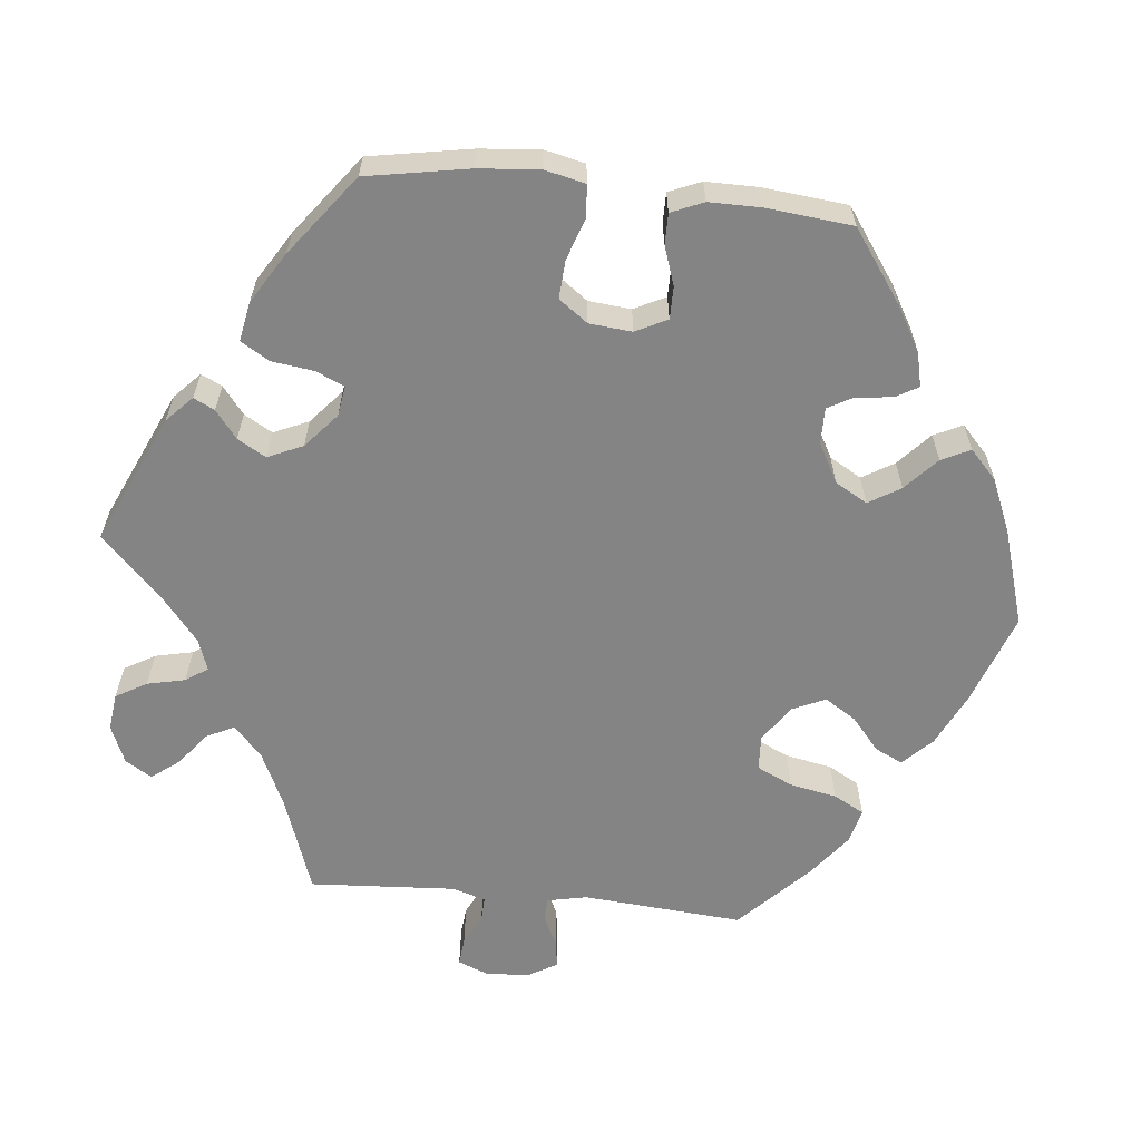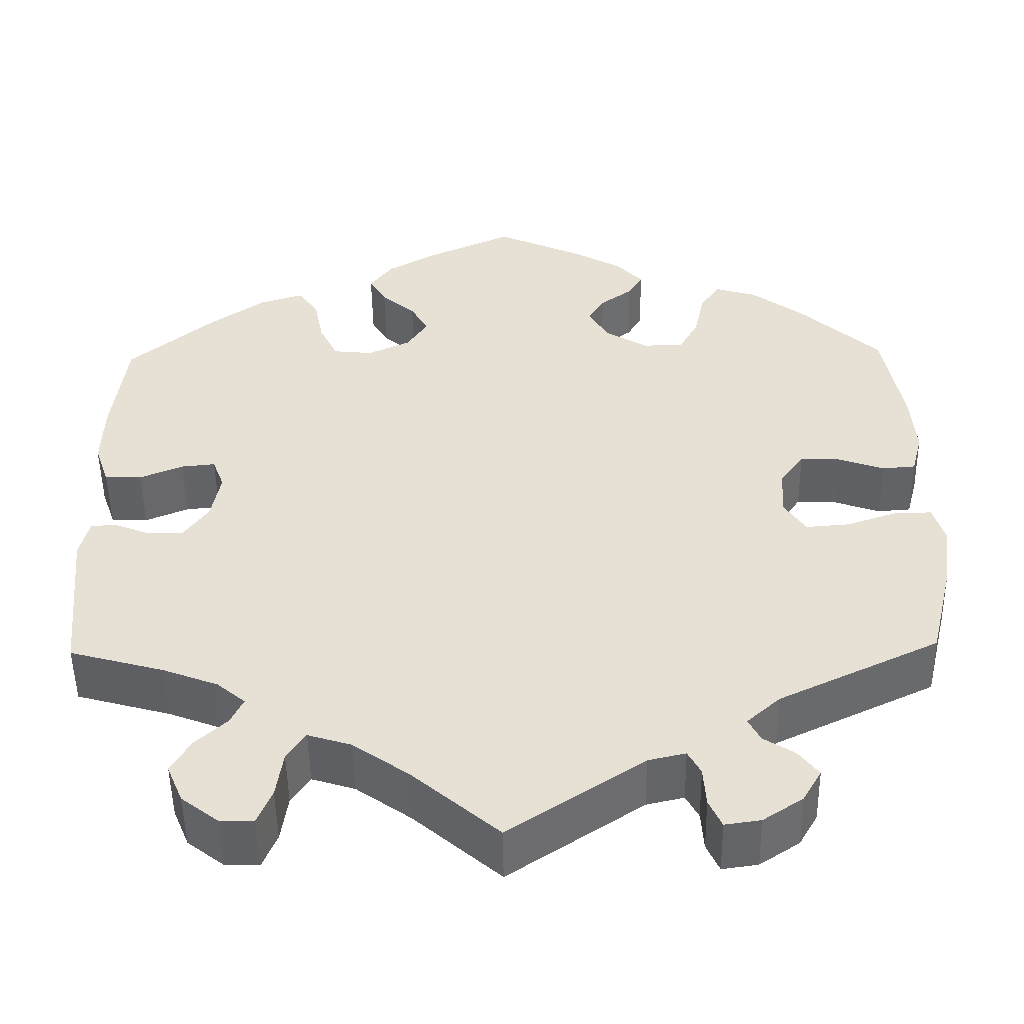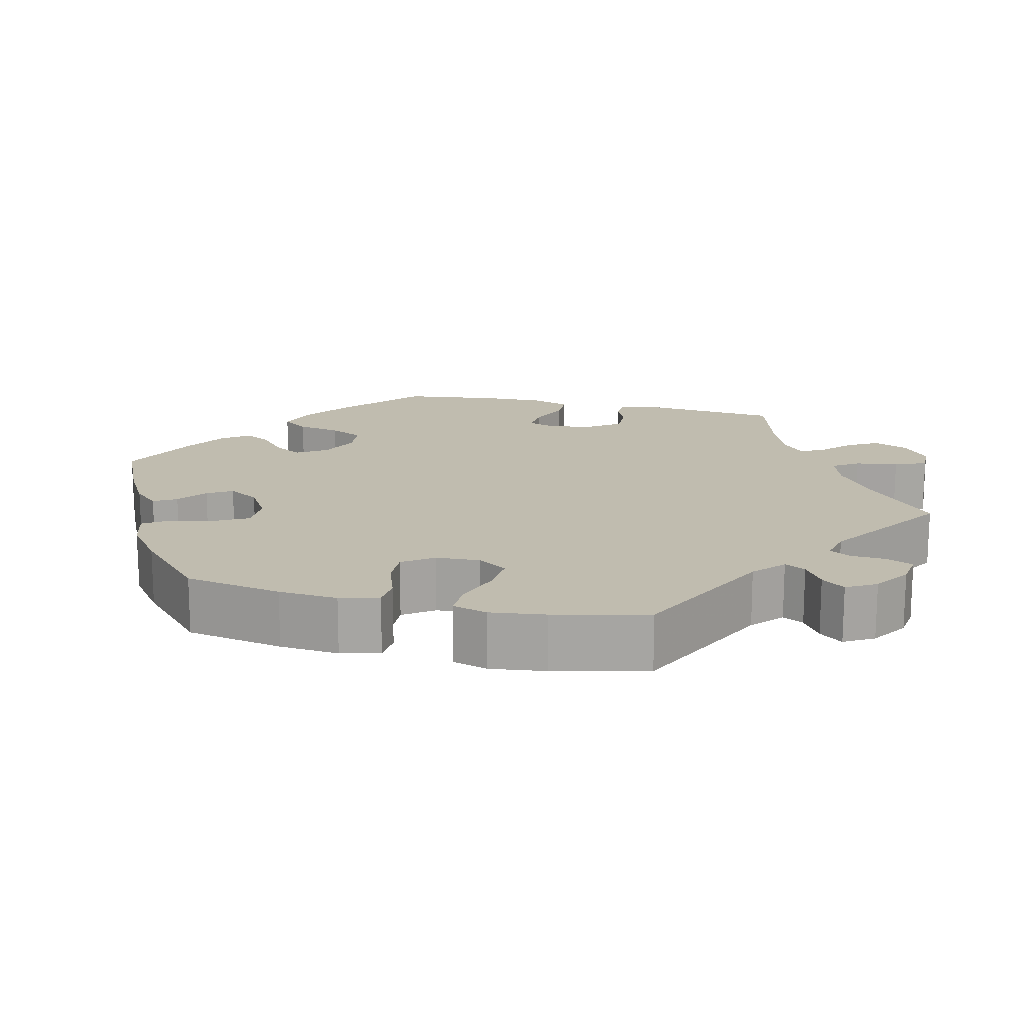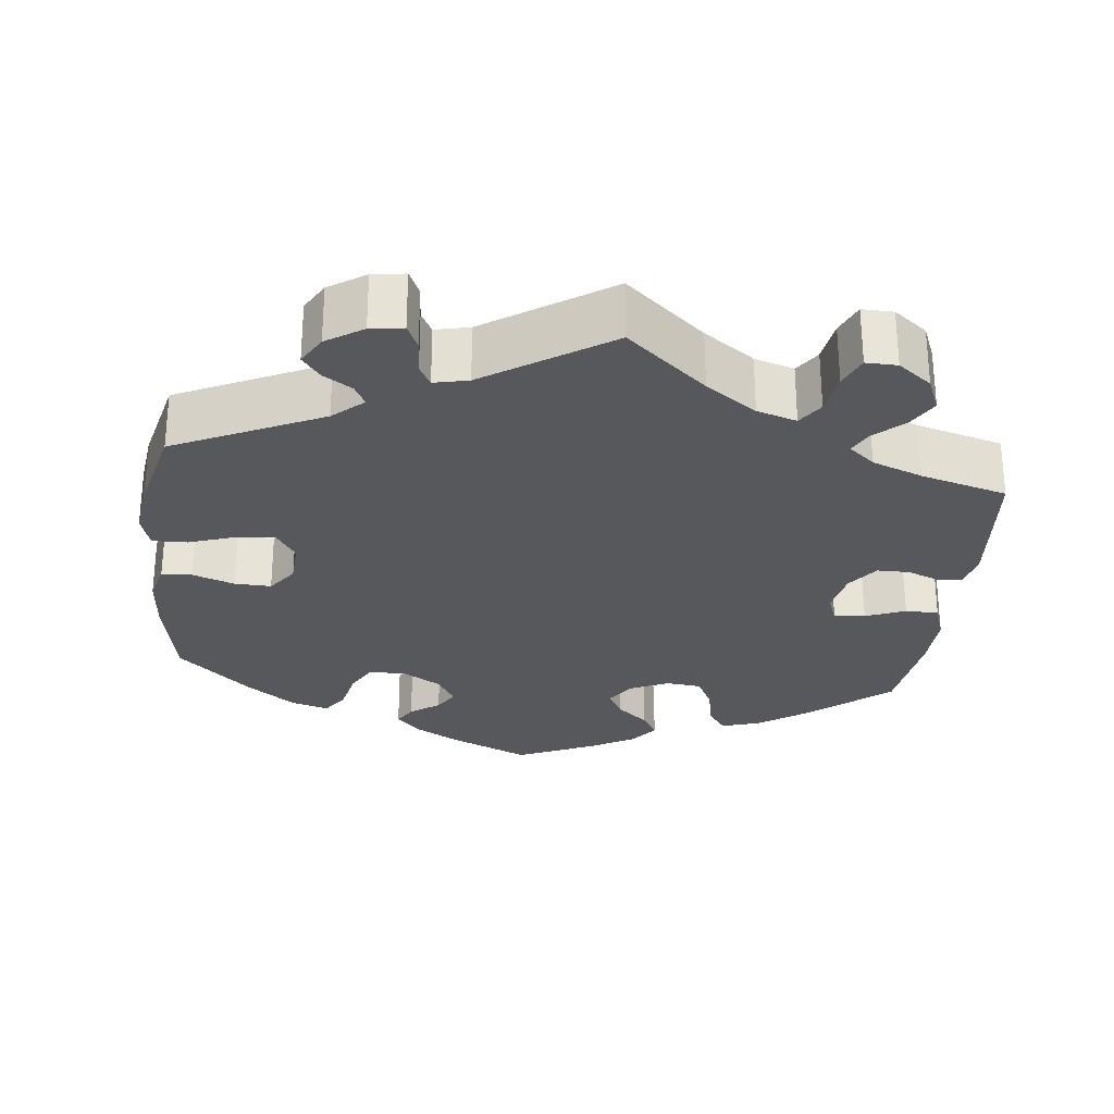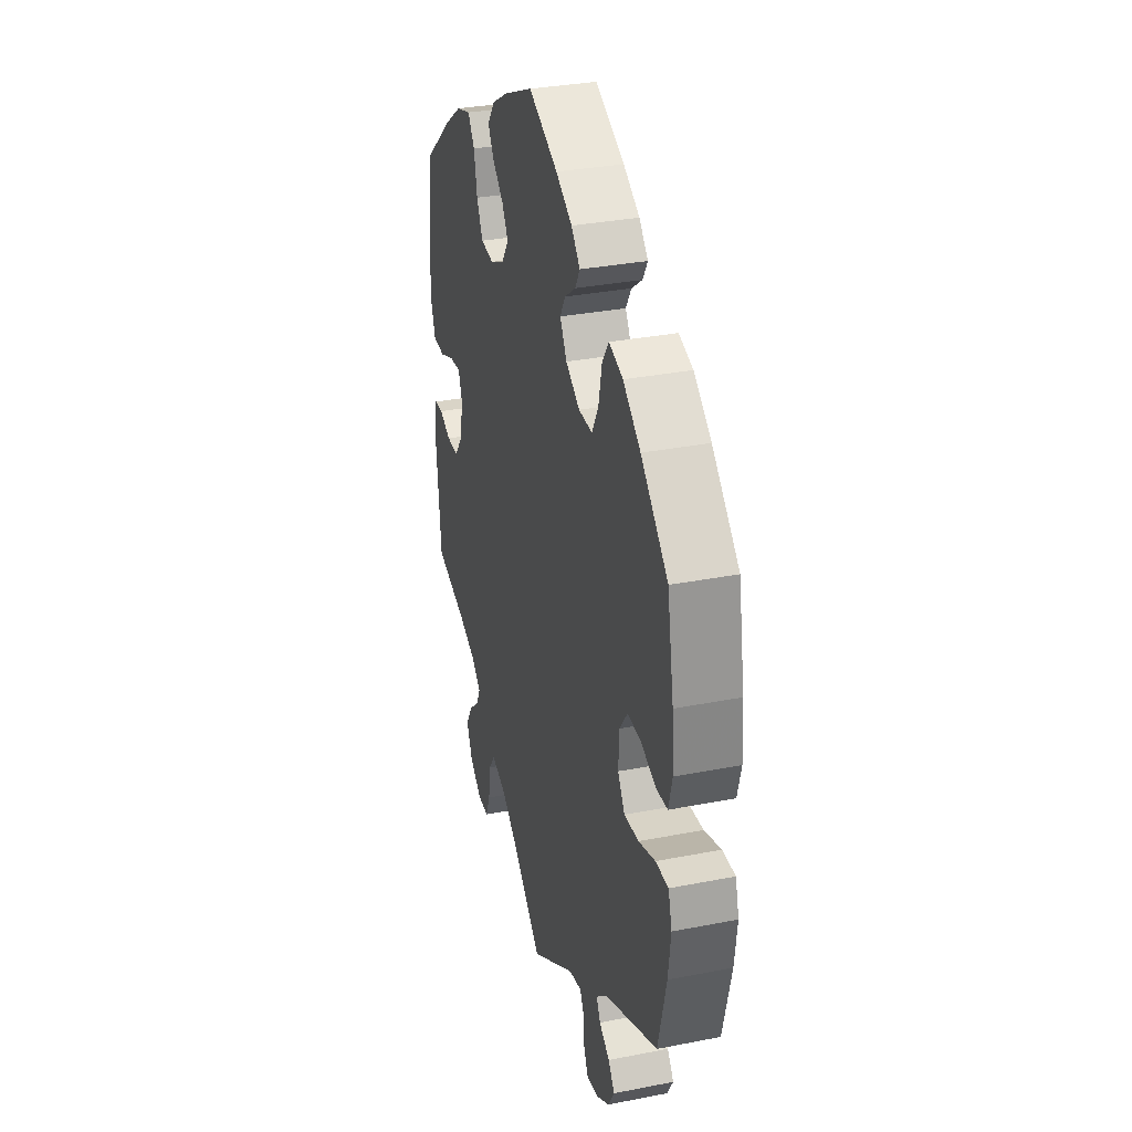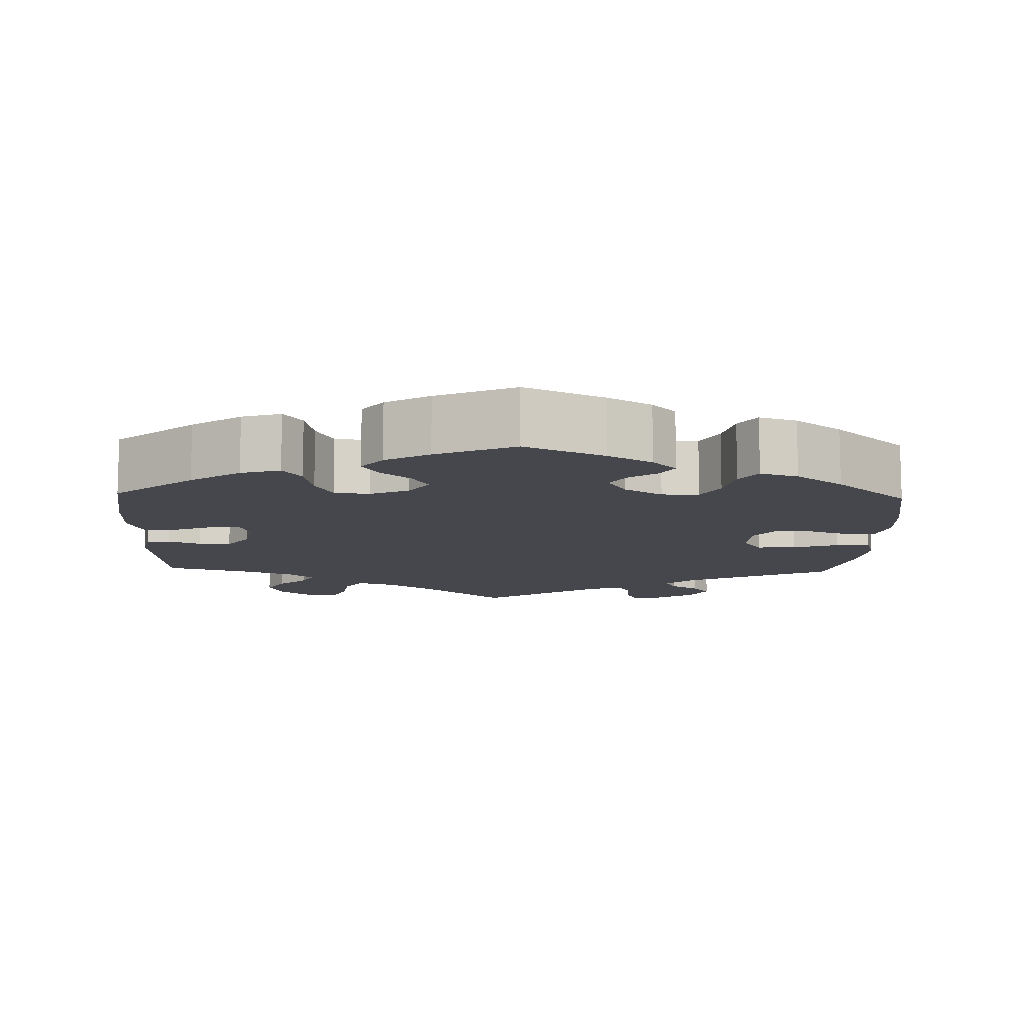
<metadata>
{"format":"obj","ext":"obj","renderer":"f3d","projection":"perspective","resolution":1024,"background":"white","views":[{"elev":-61.3,"azim":-36.0,"up":"+Y"},{"elev":-50.5,"azim":0.9,"up":"+Z"},{"elev":16.3,"azim":103.6,"up":"+Y"},{"elev":-27.7,"azim":173.6,"up":"+Y"},{"elev":32.7,"azim":74.8,"up":"+Z"},{"elev":-10.9,"azim":-2.0,"up":"+Y"}]}
</metadata>
<code>
v -0.399 0.07 0.375
v -0.335 0.07 0.42
v -0.284 0.07 0.436
v -0.26 0.07 0.402
v -0.249 0.07 0.346
v -0.227 0.07 0.302
v -0.181 0.07 0.297
v -0.131 0.07 0.32
v -0.106 0.07 0.358
v -0.127 0.07 0.394
v -0.167 0.07 0.429
v -0.187 0.07 0.463
v -0.16 0.07 0.499
v -0.103 0.07 0.532
v -0.001 0.07 0.578
v 0.102 0.07 0.531
v 0.159 0.07 0.498
v 0.19 0.07 0.465
v 0.173 0.07 0.436
v 0.135 0.07 0.408
v 0.116 0.07 0.376
v 0.14 0.07 0.336
v 0.189 0.07 0.306
v 0.237 0.07 0.306
v 0.26 0.07 0.348
v 0.272 0.07 0.404
v 0.295 0.07 0.438
v 0.344 0.07 0.423
v 0.405 0.07 0.377
v 0.5 0.07 0.289
v 0.523 0.07 0.164
v 0.529 0.07 0.088
v 0.516 0.07 0.038
v 0.477 0.07 0.035
v 0.423 0.07 0.054
v 0.376 0.07 0.056
v 0.348 0.07 0.017
v 0.345 0.07 -0.04
v 0.37 0.07 -0.078
v 0.421 0.07 -0.074
v 0.48 0.07 -0.054
v 0.525 0.07 -0.053
v 0.538 0.07 -0.098
v 0.529 0.07 -0.169
v 0.5 0.07 -0.289
v 0.311 0.07 -0.379
v 0.272 0.07 -0.414
v 0.286 0.07 -0.441
v 0.323 0.07 -0.465
v 0.346 0.07 -0.495
v 0.324 0.07 -0.533
v 0.277 0.07 -0.564
v 0.235 0.07 -0.57
v 0.22 0.07 -0.537
v 0.217 0.07 -0.491
v 0.202 0.07 -0.463
v 0.158 0.07 -0.473
v 0 0.07 -0.578
v -0.102 0.07 -0.49
v -0.167 0.07 -0.444
v -0.218 0.07 -0.428
v -0.24 0.07 -0.461
v -0.248 0.07 -0.516
v -0.265 0.07 -0.557
v -0.305 0.07 -0.556
v -0.348 0.07 -0.523
v -0.367 0.07 -0.478
v -0.344 0.07 -0.438
v -0.307 0.07 -0.404
v -0.292 0.07 -0.373
v -0.325 0.07 -0.345
v -0.39 0.07 -0.32
v -0.501 0.07 -0.289
v -0.519 0.07 -0.105
v -0.508 0.07 -0.06
v -0.478 0.07 -0.058
v -0.436 0.07 -0.075
v -0.394 0.07 -0.075
v -0.365 0.07 -0.035
v -0.354 0.07 0.023
v -0.368 0.07 0.06
v -0.408 0.07 0.056
v -0.459 0.07 0.035
v -0.502 0.07 0.036
v -0.519 0.07 0.085
v -0.517 0.07 0.161
v -0.501 0.07 0.289
v -0.399 0 0.375
v -0.335 0 0.42
v -0.284 0 0.436
v -0.26 0 0.402
v -0.249 0 0.346
v -0.227 0 0.302
v -0.181 0 0.297
v -0.131 0 0.32
v -0.106 0 0.358
v -0.127 0 0.394
v -0.167 0 0.429
v -0.187 0 0.463
v -0.16 0 0.499
v -0.103 0 0.532
v -0.001 0 0.578
v 0.102 0 0.531
v 0.159 0 0.498
v 0.19 0 0.465
v 0.173 0 0.436
v 0.135 0 0.408
v 0.116 0 0.376
v 0.14 0 0.336
v 0.189 0 0.306
v 0.237 0 0.306
v 0.26 0 0.348
v 0.272 0 0.404
v 0.295 0 0.438
v 0.344 0 0.423
v 0.405 0 0.377
v 0.5 0 0.289
v 0.523 0 0.164
v 0.529 0 0.088
v 0.516 0 0.038
v 0.477 0 0.035
v 0.423 0 0.054
v 0.376 0 0.056
v 0.348 0 0.017
v 0.345 0 -0.04
v 0.37 0 -0.078
v 0.421 0 -0.074
v 0.48 0 -0.054
v 0.525 0 -0.053
v 0.538 0 -0.098
v 0.529 0 -0.169
v 0.5 0 -0.289
v 0.311 0 -0.379
v 0.272 0 -0.414
v 0.286 0 -0.441
v 0.323 0 -0.465
v 0.346 0 -0.495
v 0.324 0 -0.533
v 0.277 0 -0.564
v 0.235 0 -0.57
v 0.22 0 -0.537
v 0.217 0 -0.491
v 0.202 0 -0.463
v 0.158 0 -0.473
v 0 0 -0.578
v -0.102 0 -0.49
v -0.167 0 -0.444
v -0.218 0 -0.428
v -0.24 0 -0.461
v -0.248 0 -0.516
v -0.265 0 -0.557
v -0.305 0 -0.556
v -0.348 0 -0.523
v -0.367 0 -0.478
v -0.344 0 -0.438
v -0.307 0 -0.404
v -0.292 0 -0.373
v -0.325 0 -0.345
v -0.39 0 -0.32
v -0.501 0 -0.289
v -0.519 0 -0.105
v -0.508 0 -0.06
v -0.478 0 -0.058
v -0.436 0 -0.075
v -0.394 0 -0.075
v -0.365 0 -0.035
v -0.354 0 0.023
v -0.368 0 0.06
v -0.408 0 0.056
v -0.459 0 0.035
v -0.502 0 0.036
v -0.519 0 0.085
v -0.517 0 0.161
v -0.501 0 0.289
f 82 83 84 85
f 81 82 85 86
f 74 75 76 77
f 72 73 74 77
f 71 72 77 78
f 70 71 78 79
f 66 67 68 69
f 66 69 70
f 65 66 70
f 62 63 64 65
f 61 62 65 70
f 60 61 70 79
f 57 58 59
f 56 57 59 60
f 52 53 54 55
f 52 55 56
f 51 52 56
f 48 49 50 51
f 47 48 51 56
f 46 47 56 60
f 40 41 42 43
f 39 40 43 44
f 32 33 34 35
f 32 35 36
f 31 32 36
f 30 31 36
f 29 30 36 37
f 25 26 27 28
f 24 25 28 29
f 17 18 19 20
f 17 20 21
f 16 17 21
f 15 16 21
f 14 15 21
f 13 14 21 22
f 10 11 12 13
f 9 10 13 22
f 2 3 4 5
f 2 5 6
f 1 2 6
f 81 86 87 1
f 46 60 79 80
f 39 44 45 46
f 38 39 46 80
f 37 38 80 81
f 24 29 37
f 23 24 37 81
f 8 9 22 23
f 7 8 23 81
f 81 1 6
f 6 7 81
f 172 171 170 169
f 173 172 169 168
f 164 163 162 161
f 164 161 160 159
f 165 164 159 158
f 166 165 158 157
f 156 155 154 153
f 157 156 153
f 157 153 152
f 152 151 150 149
f 157 152 149 148
f 166 157 148 147
f 146 145 144
f 147 146 144 143
f 142 141 140 139
f 143 142 139
f 143 139 138
f 138 137 136 135
f 143 138 135 134
f 147 143 134 133
f 130 129 128 127
f 131 130 127 126
f 122 121 120 119
f 123 122 119
f 123 119 118
f 123 118 117
f 124 123 117 116
f 115 114 113 112
f 116 115 112 111
f 107 106 105 104
f 108 107 104
f 108 104 103
f 108 103 102
f 108 102 101
f 109 108 101 100
f 100 99 98 97
f 109 100 97 96
f 92 91 90 89
f 93 92 89
f 93 89 88
f 88 174 173 168
f 167 166 147 133
f 133 132 131 126
f 167 133 126 125
f 168 167 125 124
f 124 116 111
f 168 124 111 110
f 110 109 96 95
f 168 110 95 94
f 93 88 168
f 168 94 93
f 1 88 89 2
f 2 89 90 3
f 3 90 91 4
f 4 91 92 5
f 5 92 93 6
f 6 93 94 7
f 7 94 95 8
f 8 95 96 9
f 9 96 97 10
f 10 97 98 11
f 11 98 99 12
f 12 99 100 13
f 13 100 101 14
f 14 101 102 15
f 15 102 103 16
f 16 103 104 17
f 17 104 105 18
f 18 105 106 19
f 19 106 107 20
f 20 107 108 21
f 21 108 109 22
f 22 109 110 23
f 23 110 111 24
f 24 111 112 25
f 25 112 113 26
f 26 113 114 27
f 27 114 115 28
f 28 115 116 29
f 29 116 117 30
f 30 117 118 31
f 31 118 119 32
f 32 119 120 33
f 33 120 121 34
f 34 121 122 35
f 35 122 123 36
f 36 123 124 37
f 37 124 125 38
f 38 125 126 39
f 39 126 127 40
f 40 127 128 41
f 41 128 129 42
f 42 129 130 43
f 43 130 131 44
f 44 131 132 45
f 45 132 133 46
f 46 133 134 47
f 47 134 135 48
f 48 135 136 49
f 49 136 137 50
f 50 137 138 51
f 51 138 139 52
f 52 139 140 53
f 53 140 141 54
f 54 141 142 55
f 55 142 143 56
f 56 143 144 57
f 57 144 145 58
f 58 145 146 59
f 59 146 147 60
f 60 147 148 61
f 61 148 149 62
f 62 149 150 63
f 63 150 151 64
f 64 151 152 65
f 65 152 153 66
f 66 153 154 67
f 67 154 155 68
f 68 155 156 69
f 69 156 157 70
f 70 157 158 71
f 71 158 159 72
f 72 159 160 73
f 73 160 161 74
f 74 161 162 75
f 75 162 163 76
f 76 163 164 77
f 77 164 165 78
f 78 165 166 79
f 79 166 167 80
f 80 167 168 81
f 81 168 169 82
f 82 169 170 83
f 83 170 171 84
f 84 171 172 85
f 85 172 173 86
f 86 173 174 87
f 87 174 88 1

</code>
